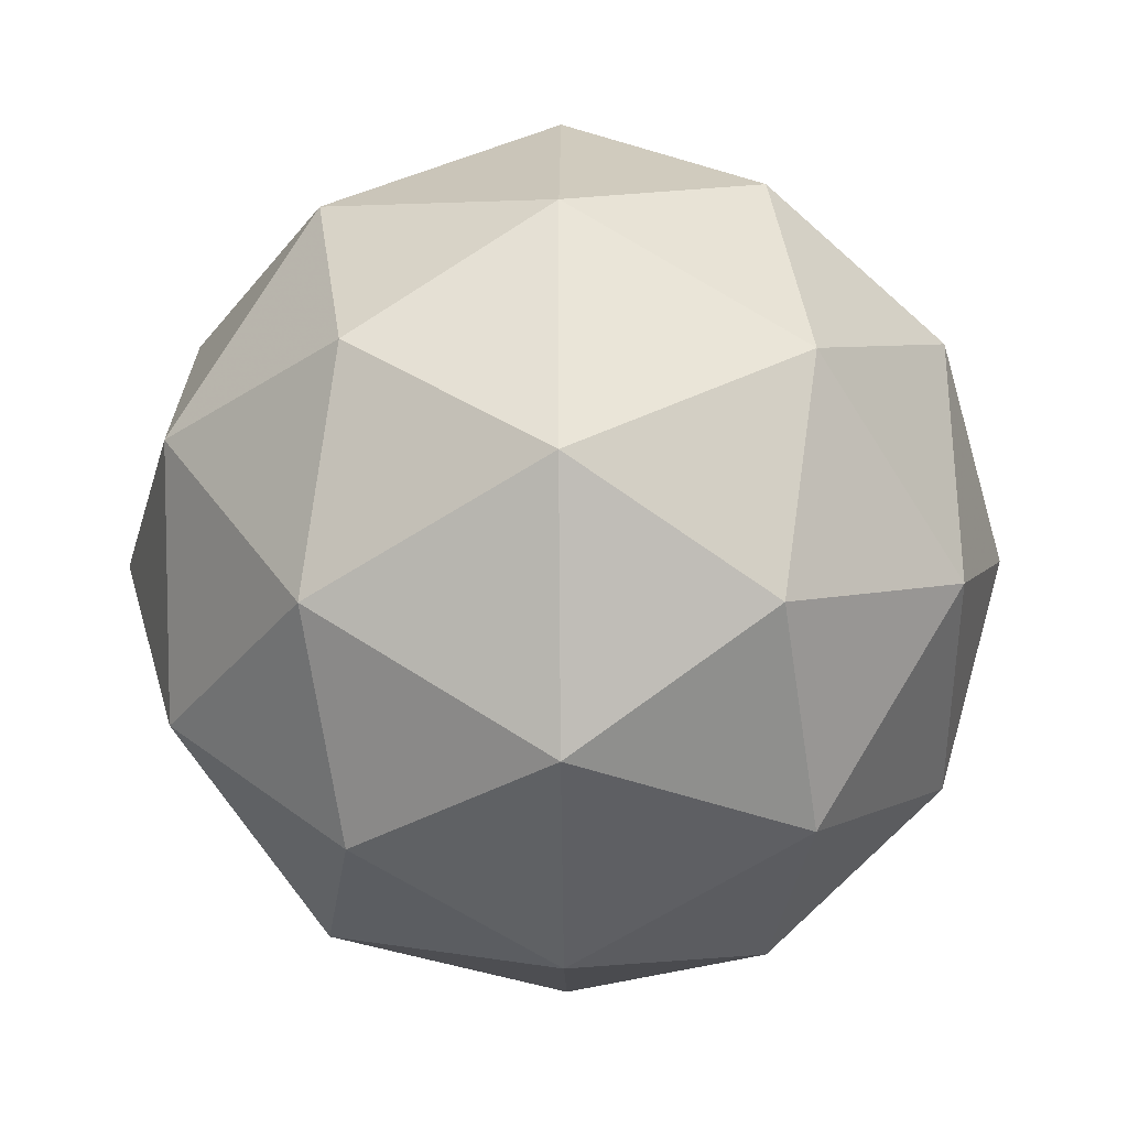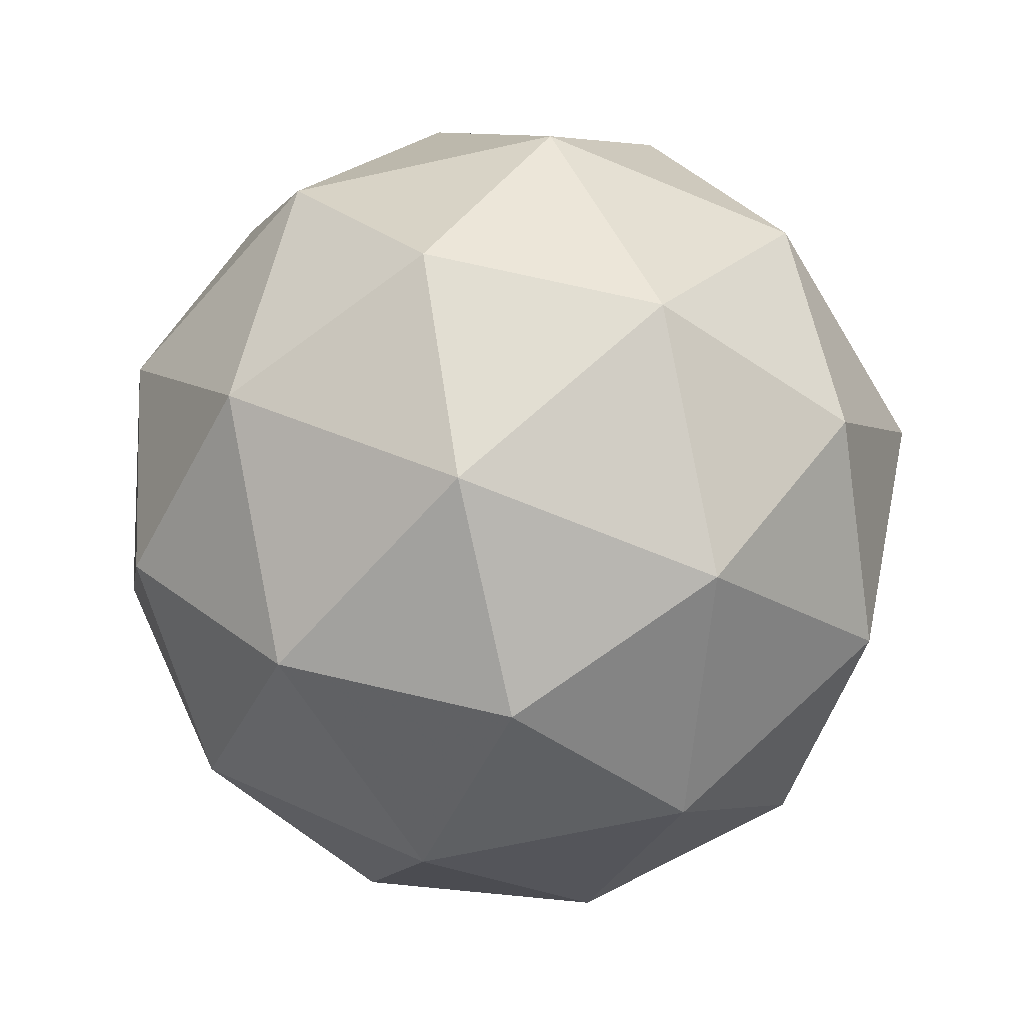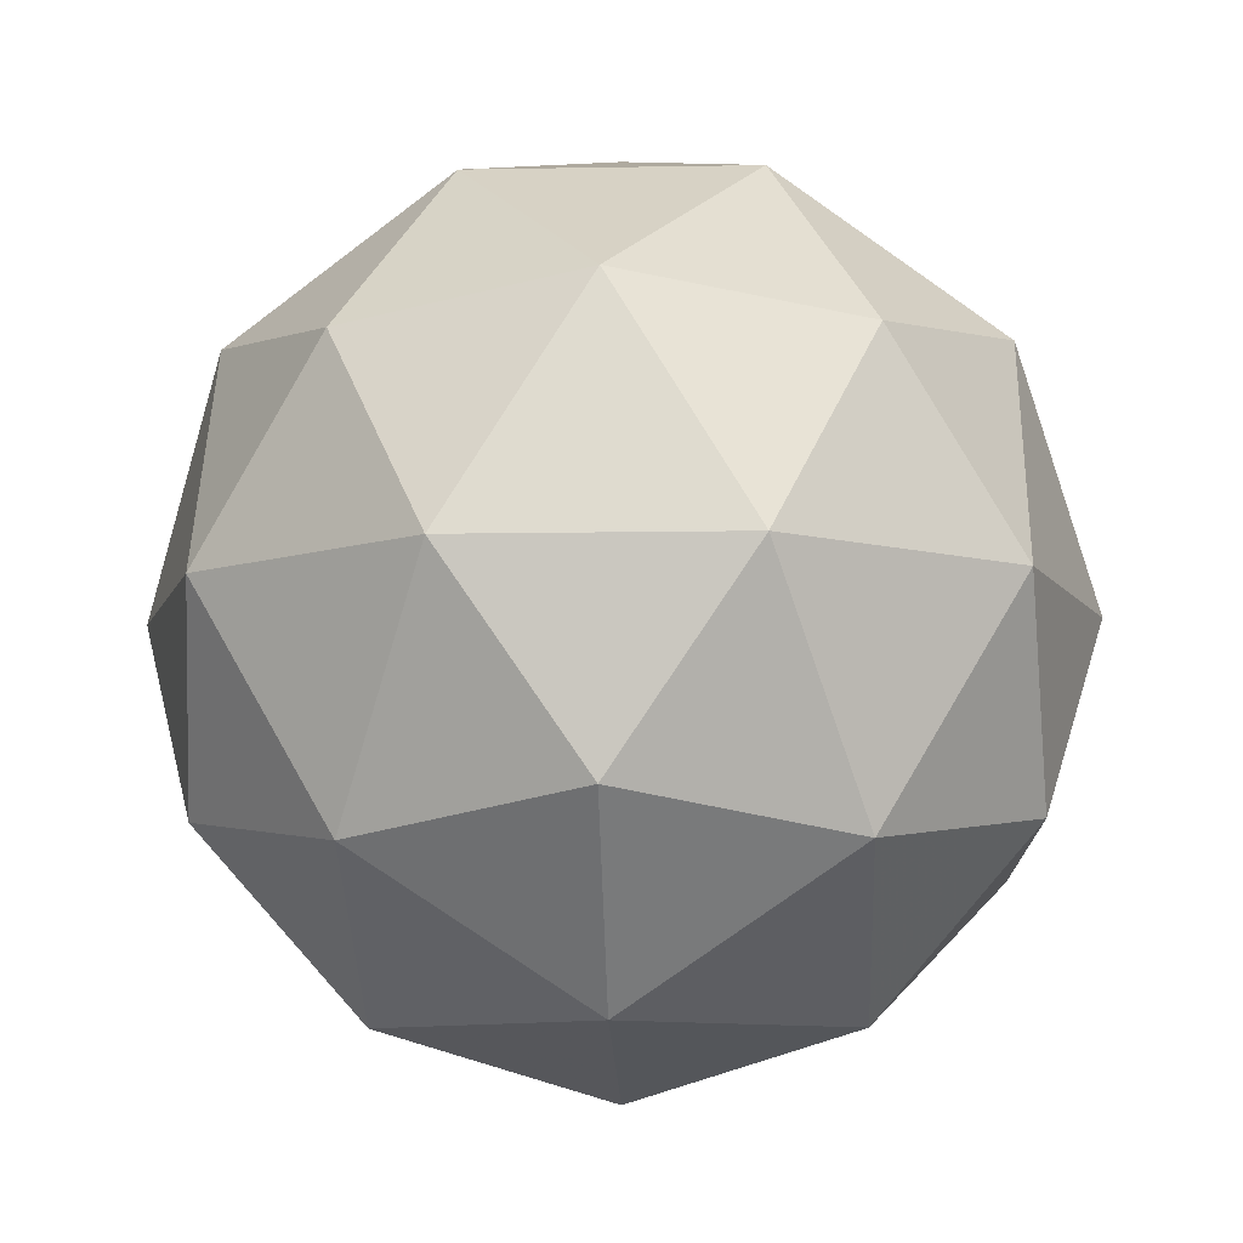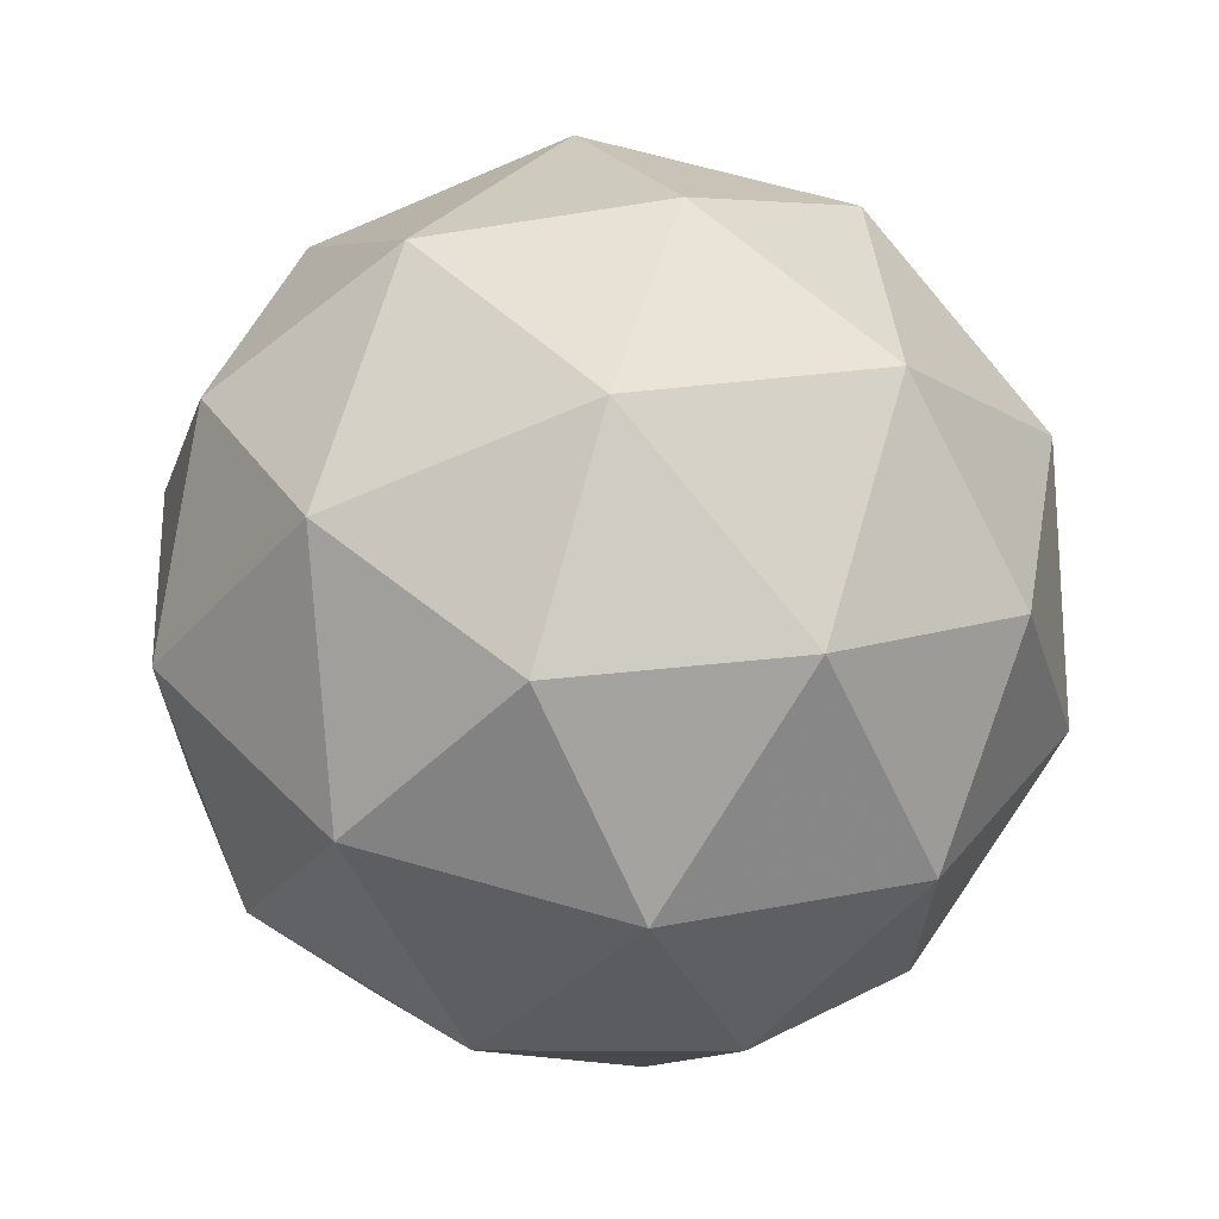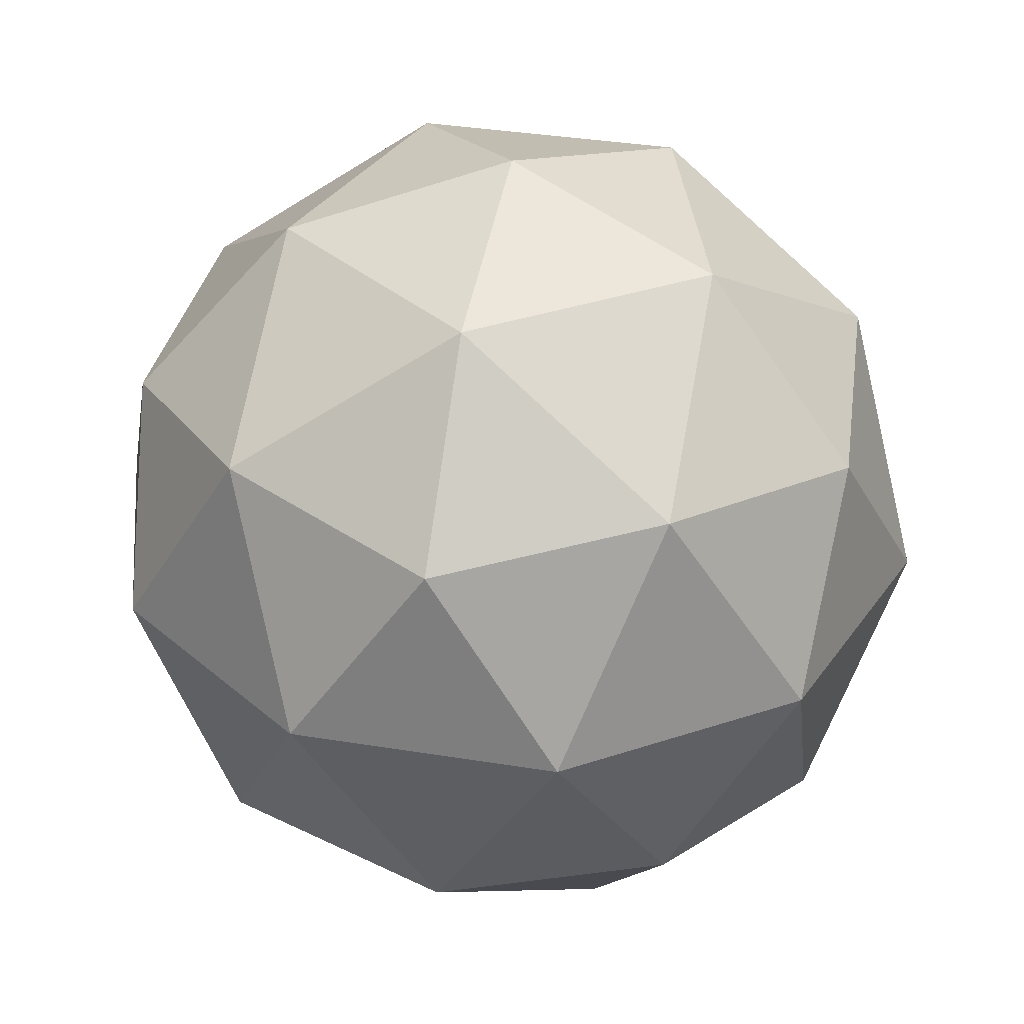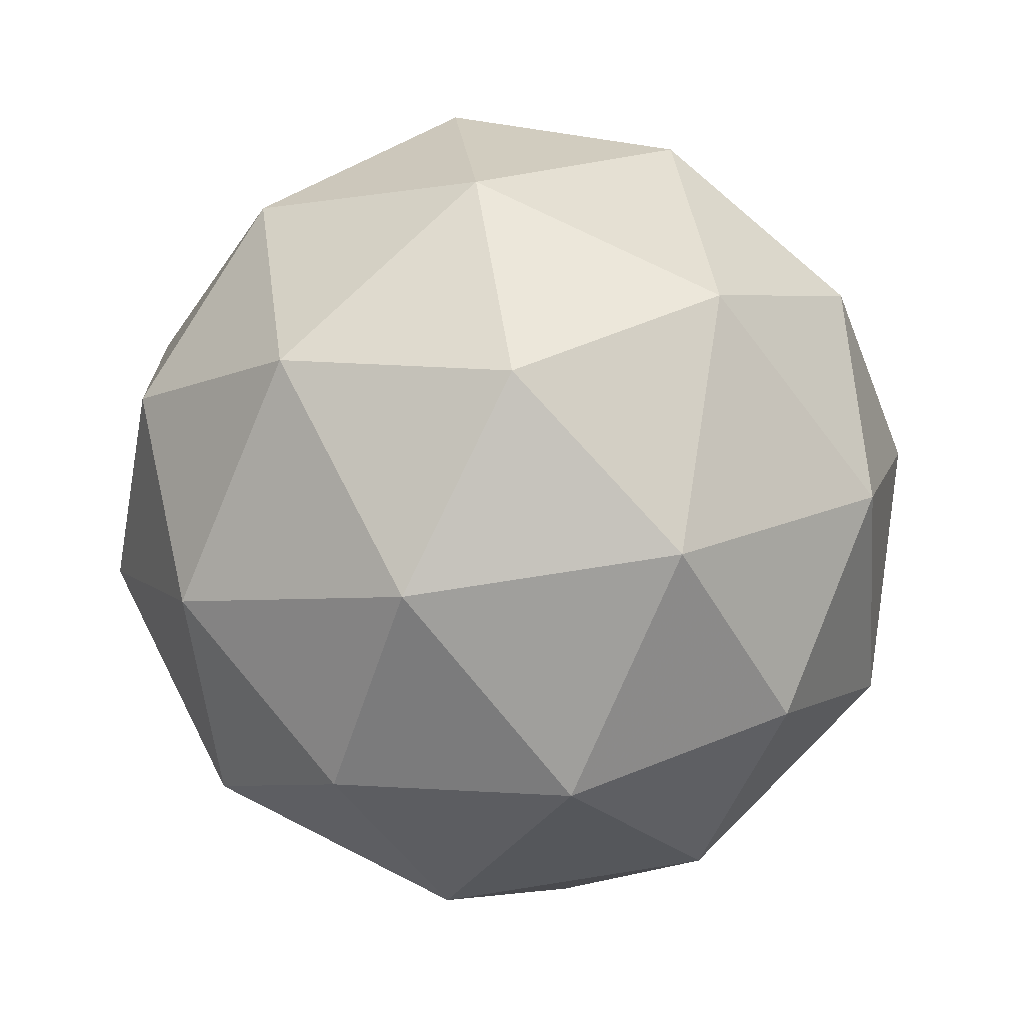
<metadata>
{"format":"obj","ext":"obj","renderer":"f3d","projection":"perspective","resolution":1024,"background":"white","views":[{"elev":-31.0,"azim":27.2,"up":"+Z"},{"elev":-63.2,"azim":-149.2,"up":"+Y"},{"elev":-9.7,"azim":128.7,"up":"+Y"},{"elev":66.8,"azim":-15.7,"up":"+Z"},{"elev":35.6,"azim":30.2,"up":"+Y"},{"elev":72.1,"azim":-99.0,"up":"+Y"}]}
</metadata>
<code>
g SMBVL-i3-g80-s435
v -3149 -5545 2448
v -3060 -5514 2513
v -3184 -5514 2553
v -2997 -5429 2559
v -2971 -5445 2448
v -3260 -5514 2448
v -3184 -5514 2343
v -3060 -5514 2383
v -2950 -5335 2513
v -3207 -5429 2627
v -3094 -5445 2618
v -3149 -5335 2658
v -3337 -5429 2448
v -3294 -5445 2553
v -3349 -5335 2513
v -3207 -5429 2270
v -3294 -5445 2343
v -3273 -5335 2278
v -2997 -5429 2338
v -3094 -5445 2278
v -3026 -5335 2278
v -3026 -5335 2618
v -3273 -5335 2618
v -3349 -5335 2383
v -3149 -5335 2238
v -2950 -5335 2383
v -3091 -5241 2627
v -3005 -5225 2553
v -3115 -5156 2553
v -3301 -5241 2559
v -3205 -5225 2618
v -3239 -5156 2513
v -3301 -5241 2338
v -3328 -5225 2448
v -3239 -5156 2383
v -3091 -5241 2270
v -3205 -5225 2278
v -3115 -5156 2343
v -2962 -5241 2448
v -3005 -5225 2343
v -3039 -5156 2448
v -3149 -5125 2448
f 1 2 3
f 4 2 5
f 1 3 6
f 1 6 7
f 1 7 8
f 4 5 9
f 10 11 12
f 13 14 15
f 16 17 18
f 19 20 21
f 4 9 22
f 10 12 23
f 13 15 24
f 16 18 25
f 19 21 26
f 27 28 29
f 30 31 32
f 33 34 35
f 36 37 38
f 39 40 41
f 41 38 42
f 41 40 38
f 40 36 38
f 38 35 42
f 38 37 35
f 37 33 35
f 35 32 42
f 35 34 32
f 34 30 32
f 32 29 42
f 32 31 29
f 31 27 29
f 29 41 42
f 29 28 41
f 28 39 41
f 26 40 39
f 26 21 40
f 21 36 40
f 25 37 36
f 25 18 37
f 18 33 37
f 24 34 33
f 24 15 34
f 15 30 34
f 23 31 30
f 23 12 31
f 12 27 31
f 22 28 27
f 22 9 28
f 9 39 28
f 21 25 36
f 21 20 25
f 20 16 25
f 18 24 33
f 18 17 24
f 17 13 24
f 15 23 30
f 15 14 23
f 14 10 23
f 12 22 27
f 12 11 22
f 11 4 22
f 9 26 39
f 9 5 26
f 5 19 26
f 8 20 19
f 8 7 20
f 7 16 20
f 7 17 16
f 7 6 17
f 6 13 17
f 6 14 13
f 6 3 14
f 3 10 14
f 5 8 19
f 5 2 8
f 2 1 8
f 3 11 10
f 3 2 11
f 2 4 11
f 2 4 11

</code>
